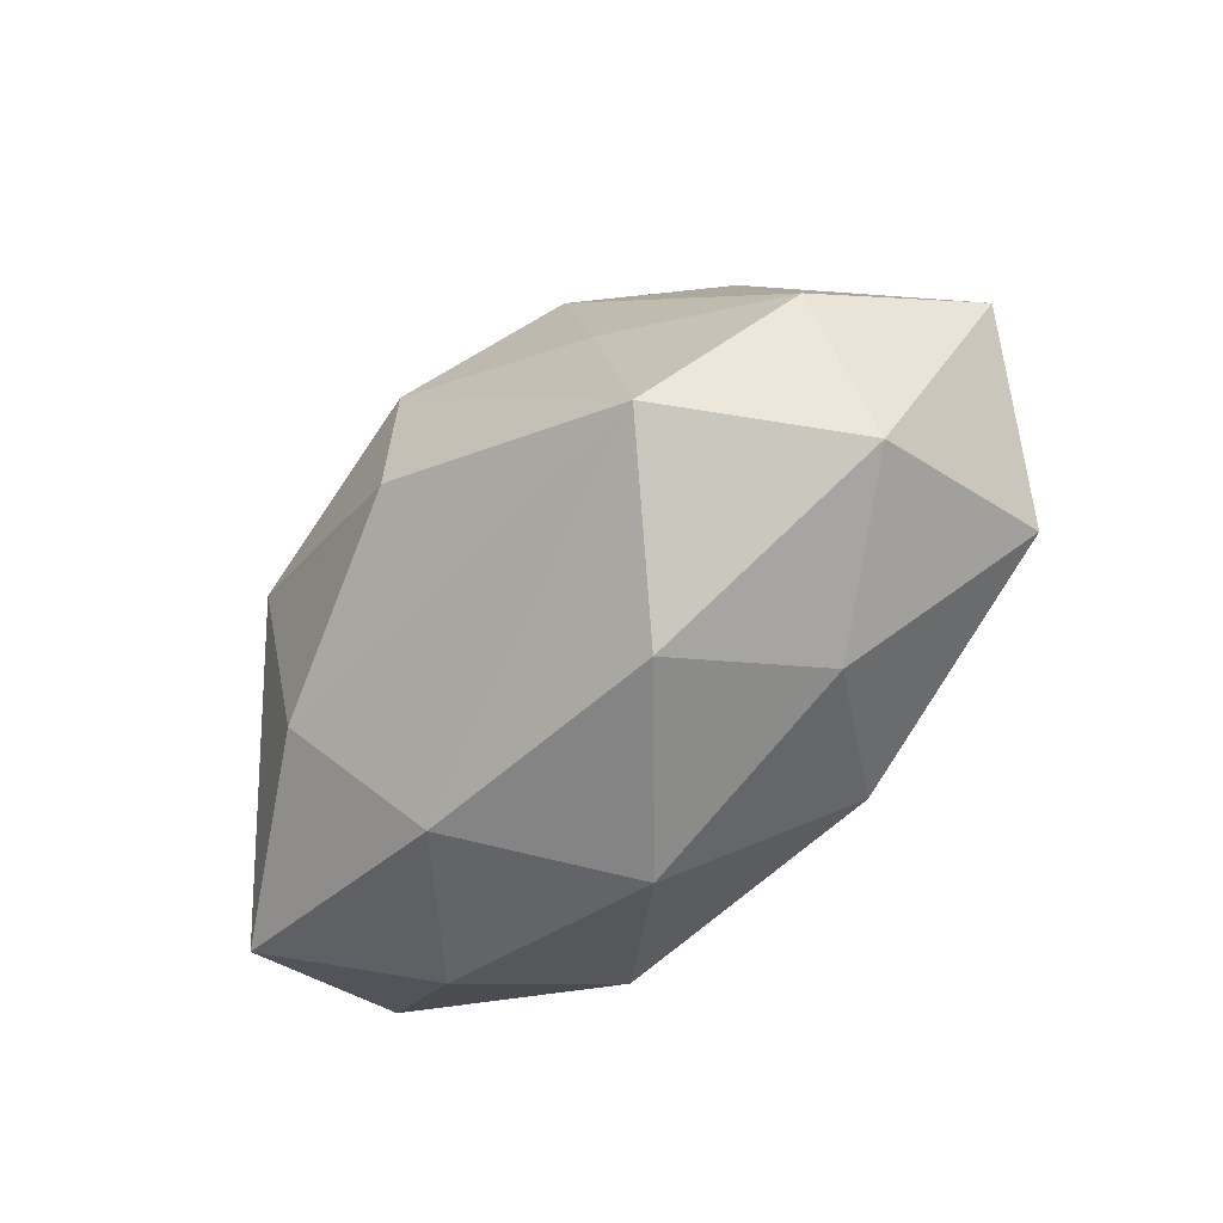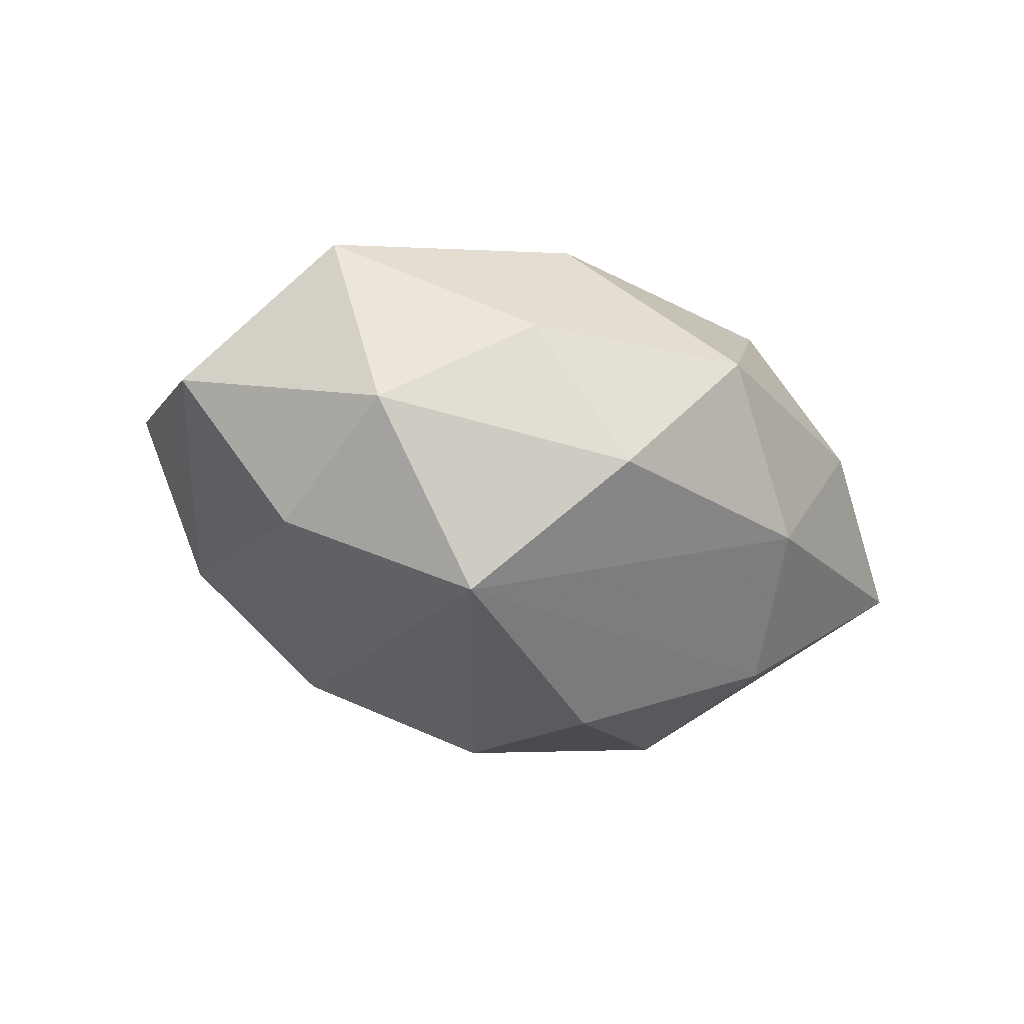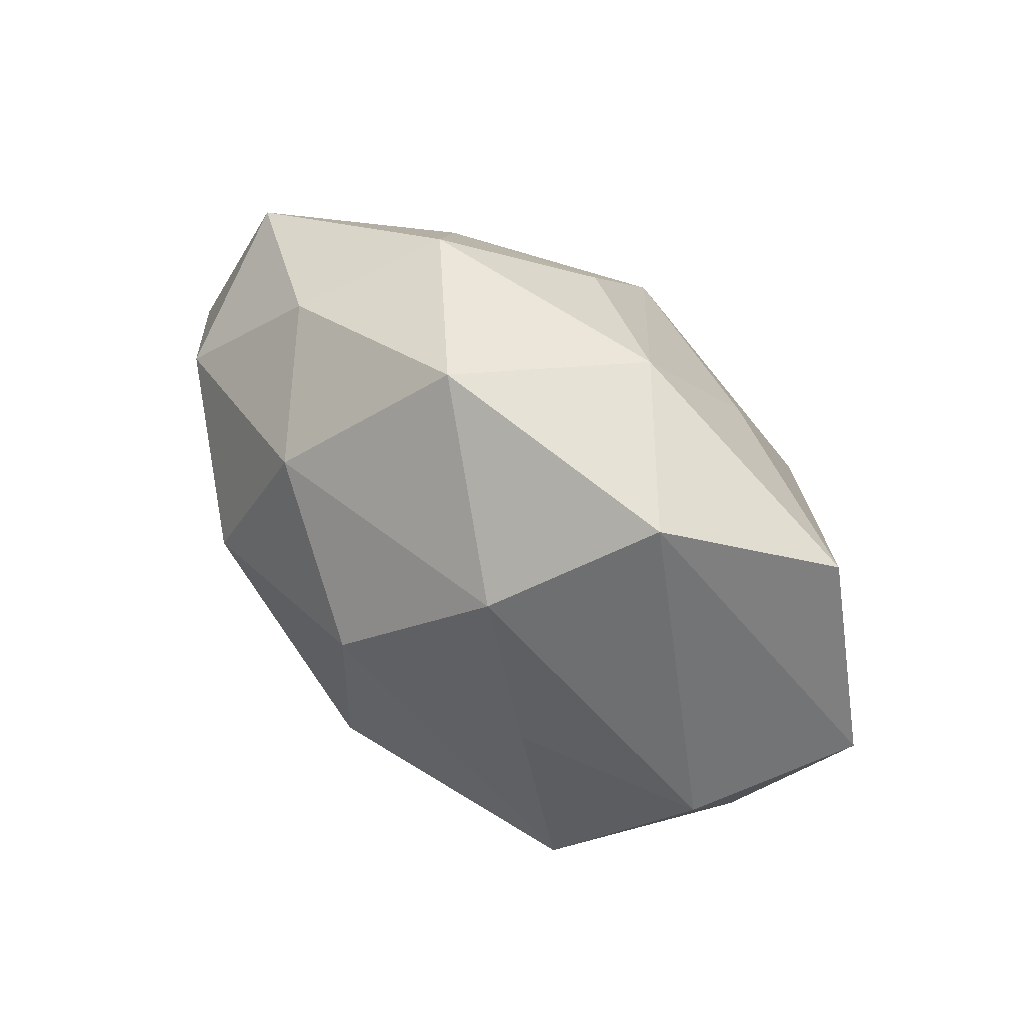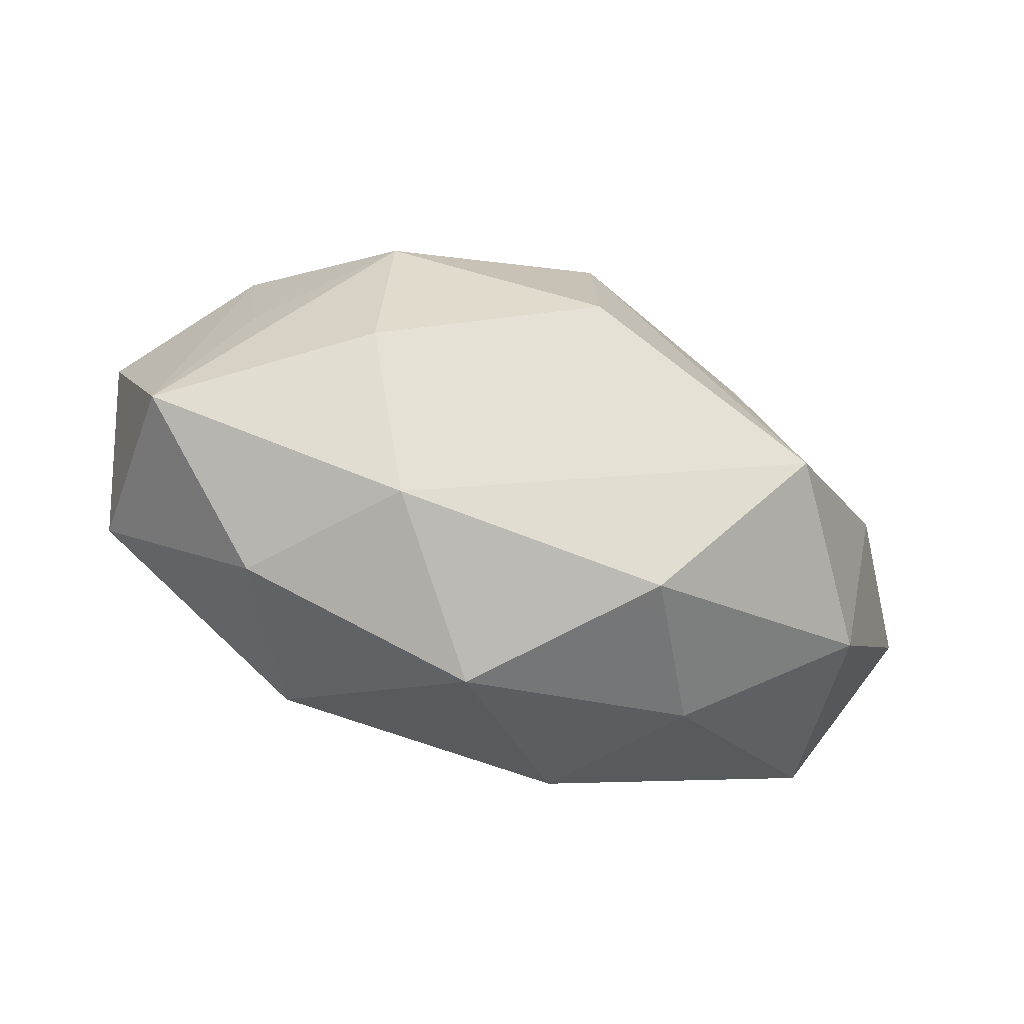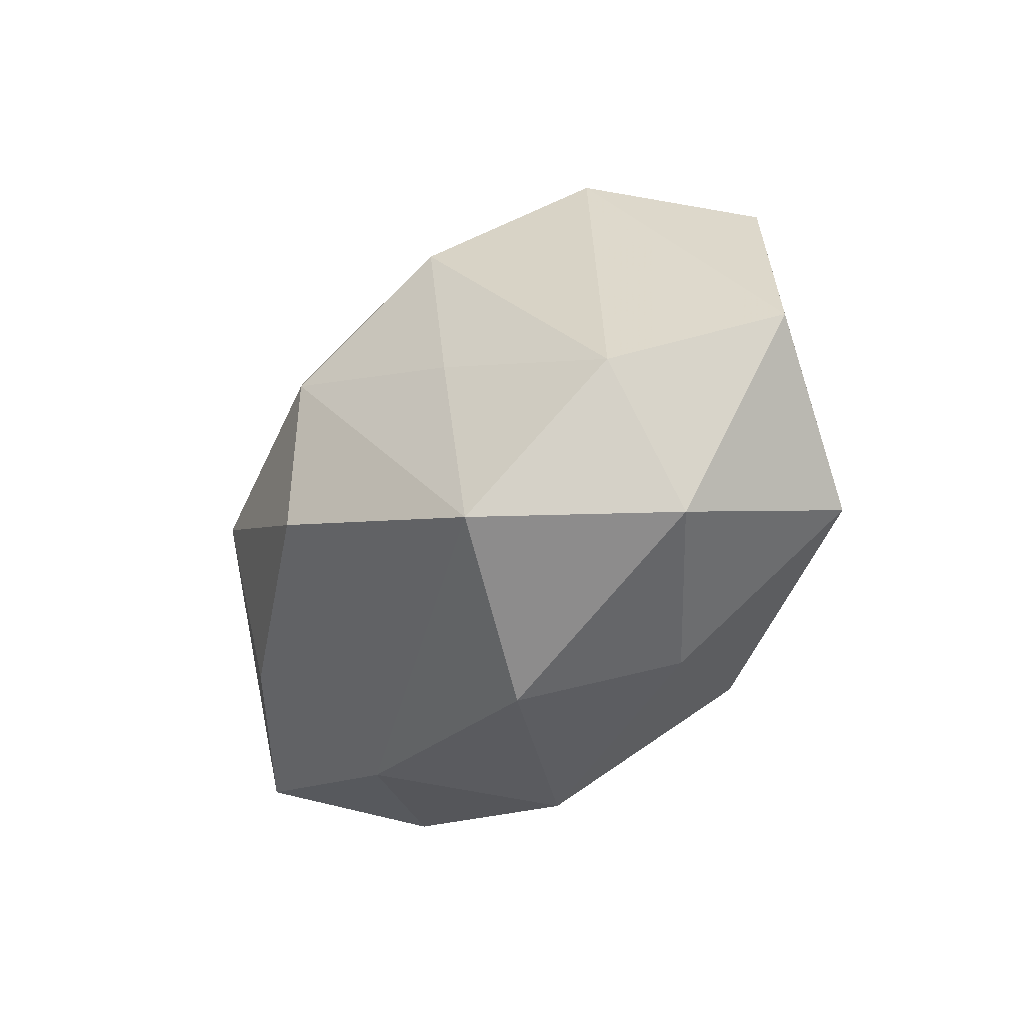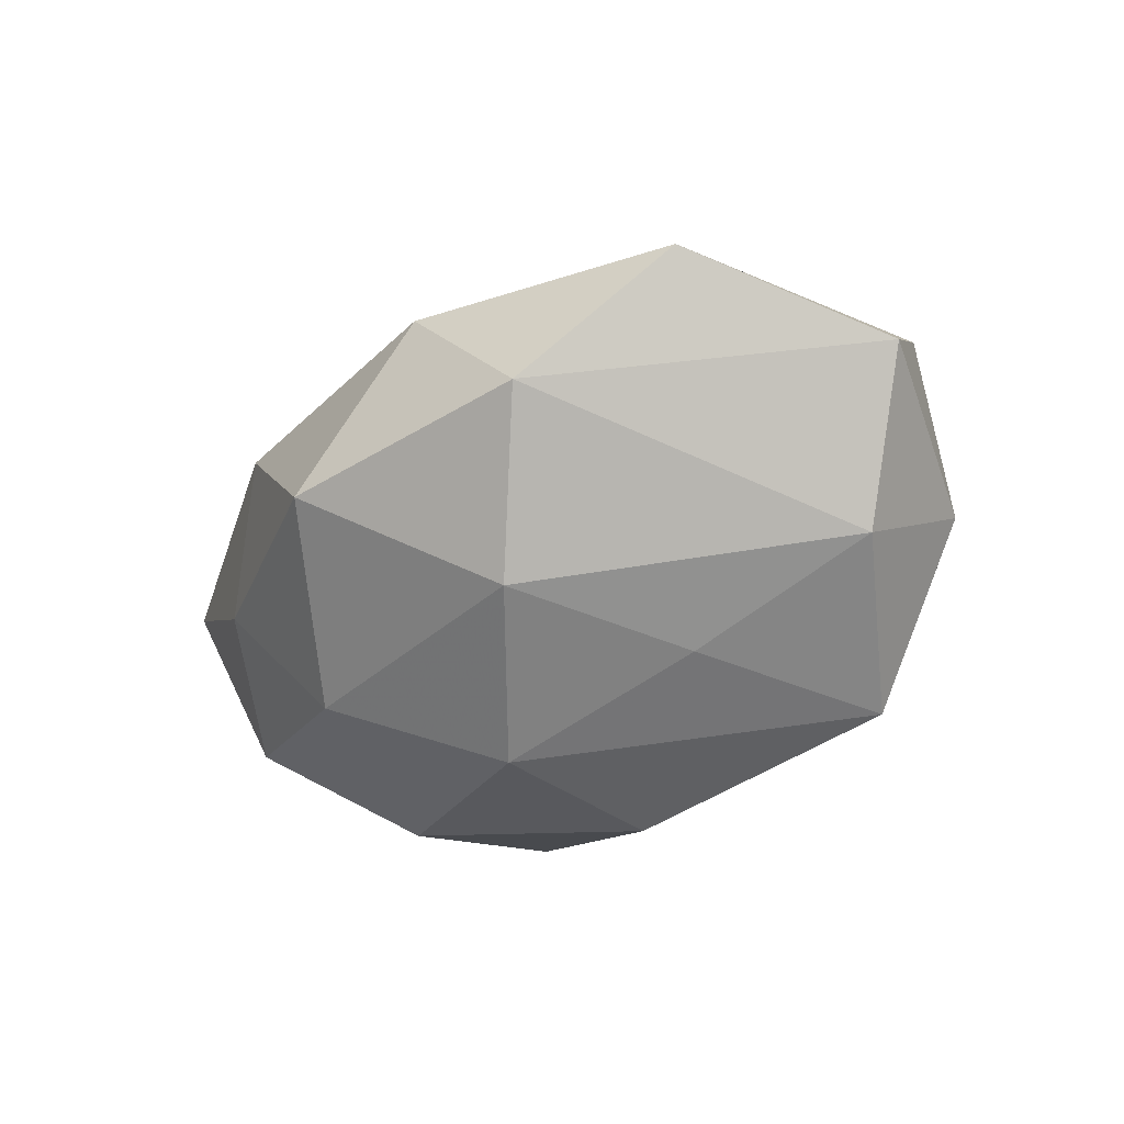
<metadata>
{"format":"obj","ext":"obj","renderer":"f3d","projection":"perspective","resolution":1024,"background":"white","views":[{"elev":-58.9,"azim":-134.8,"up":"+Y"},{"elev":-23.0,"azim":-42.5,"up":"+Z"},{"elev":57.7,"azim":-140.0,"up":"+Y"},{"elev":-70.7,"azim":160.8,"up":"+Y"},{"elev":-31.8,"azim":-123.8,"up":"+Y"},{"elev":-36.4,"azim":-132.4,"up":"+Z"}]}
</metadata>
<code>
v 0.04315 0.01513 -0.01589
v -0.01512 0.03846 0.009961
v 0.05649 0.0008007 -0.002032
v 0.002911 0.02933 0.02184
v 0.02873 0.03166 -0.008391
v 0.02904 -0.0004523 0.02707
v 0.05005 0.007686 0.01623
v 0.04768 0.02443 0.004489
v -0.04611 -0.02361 -0.005666
v -0.02726 -0.03164 0.007686
v -0.04769 0.0262 0.007608
v -0.03068 0.036 -0.007795
v 0.0317 -0.03276 0.006361
v 0.02745 0.02058 0.02086
v 0.003267 -0.007585 0.03031
v 0.01682 0.02479 -0.02478
v -0.01527 -0.02516 0.0255
v -0.04661 -0.006185 -0.01703
v -0.01702 -0.03765 -0.0102
v -0.0417 0.007023 0.01745
v 0.02601 0.001972 -0.03021
v -0.0007665 0.009791 -0.03439
v 0.01883 0.03721 0.008685
v 0.02557 -0.02007 -0.02437
v -0.03127 -0.02415 -0.02725
v -0.02574 -0.0007037 0.03207
v 0.01677 -0.03468 -0.01035
v 0.00174 -0.04005 0.008844
v 0.02136 -0.02563 0.02504
v 0.0009361 0.04283 -0.01022
v 0.05039 -0.01541 0.01417
v 0.04098 -0.005129 -0.01708
v 0.003648 0.01412 0.03459
v -0.04823 -0.01642 0.01768
v -0.01742 0.02538 -0.02449
v -0.02477 0.00178 -0.02654
v -0.02181 0.02054 0.02226
v 0.04957 -0.02438 -0.008529
v -0.0009319 -0.01257 -0.03525
v -0.05867 0.0005841 0.00111
f 3 1 8
f 38 1 3
f 3 31 38
f 29 28 13
f 13 31 29
f 38 31 13
f 38 13 27
f 27 13 28
f 12 30 35
f 35 30 16
f 8 1 5
f 1 16 5
f 5 16 30
f 29 31 6
f 6 33 29
f 8 5 23
f 23 5 30
f 21 16 1
f 25 27 19
f 19 27 28
f 40 34 11
f 11 12 40
f 11 34 20
f 17 28 29
f 7 6 31
f 7 3 8
f 31 3 7
f 33 6 7
f 2 23 30
f 2 12 11
f 30 12 2
f 32 1 38
f 38 21 32
f 32 21 1
f 24 21 38
f 39 21 24
f 38 27 24
f 25 39 24
f 24 27 25
f 22 21 39
f 16 21 22
f 35 16 22
f 22 36 35
f 25 36 22
f 22 39 25
f 25 19 9
f 34 40 9
f 10 19 28
f 28 17 10
f 10 17 34
f 34 9 10
f 10 9 19
f 18 40 12
f 18 12 35
f 35 36 18
f 18 36 25
f 25 9 18
f 18 9 40
f 37 2 11
f 33 2 37
f 29 33 15
f 15 17 29
f 34 17 26
f 26 20 34
f 26 15 33
f 17 15 26
f 33 37 26
f 11 20 26
f 26 37 11
f 14 7 8
f 33 7 14
f 8 23 14
f 4 2 33
f 23 2 4
f 33 14 4
f 4 14 23

</code>
